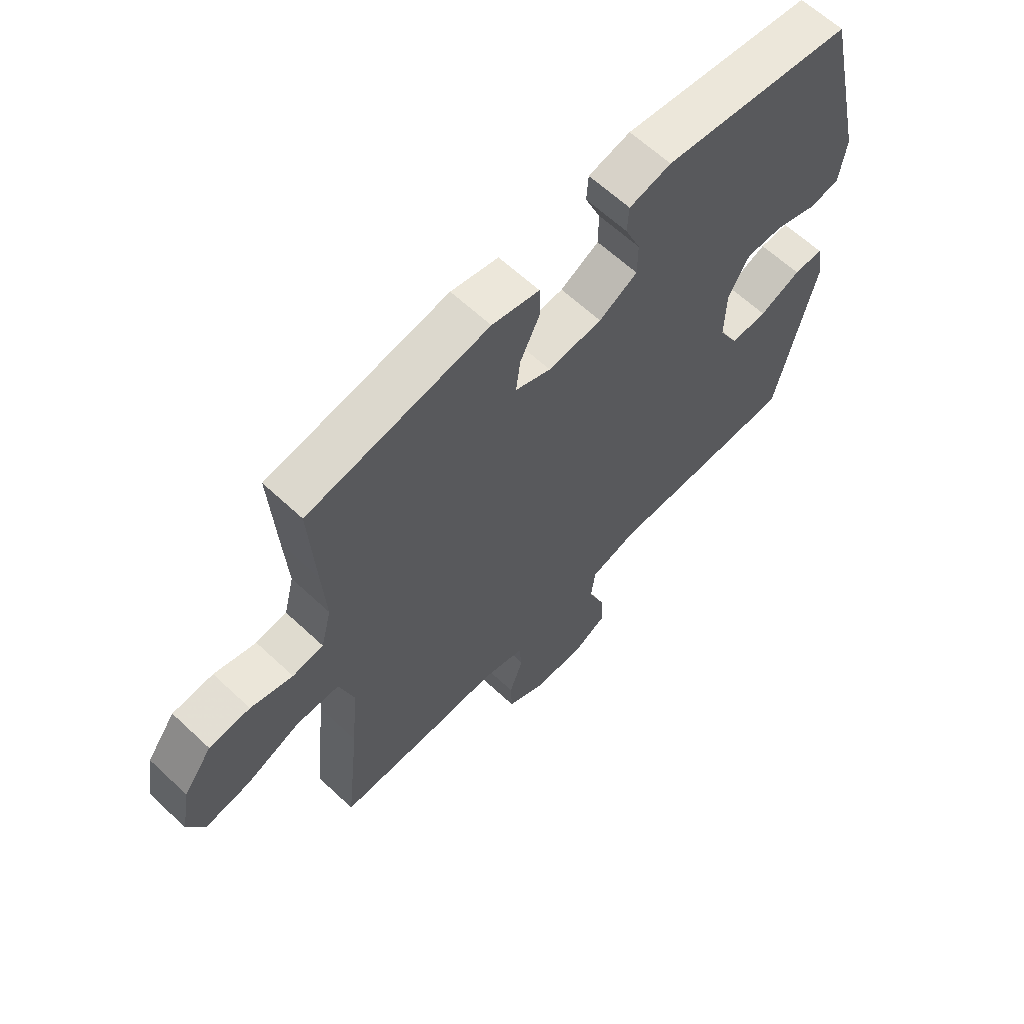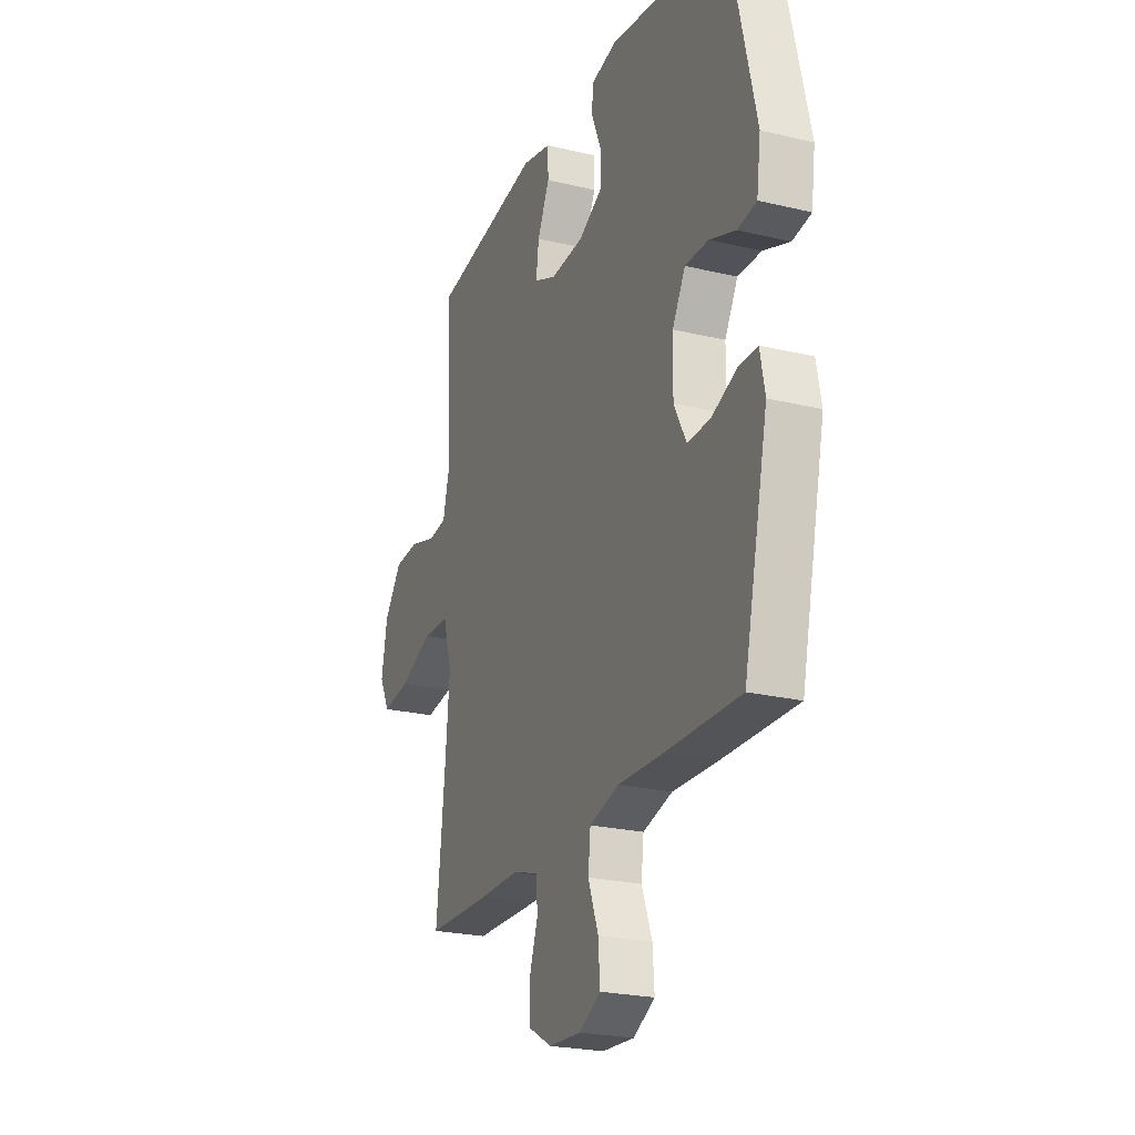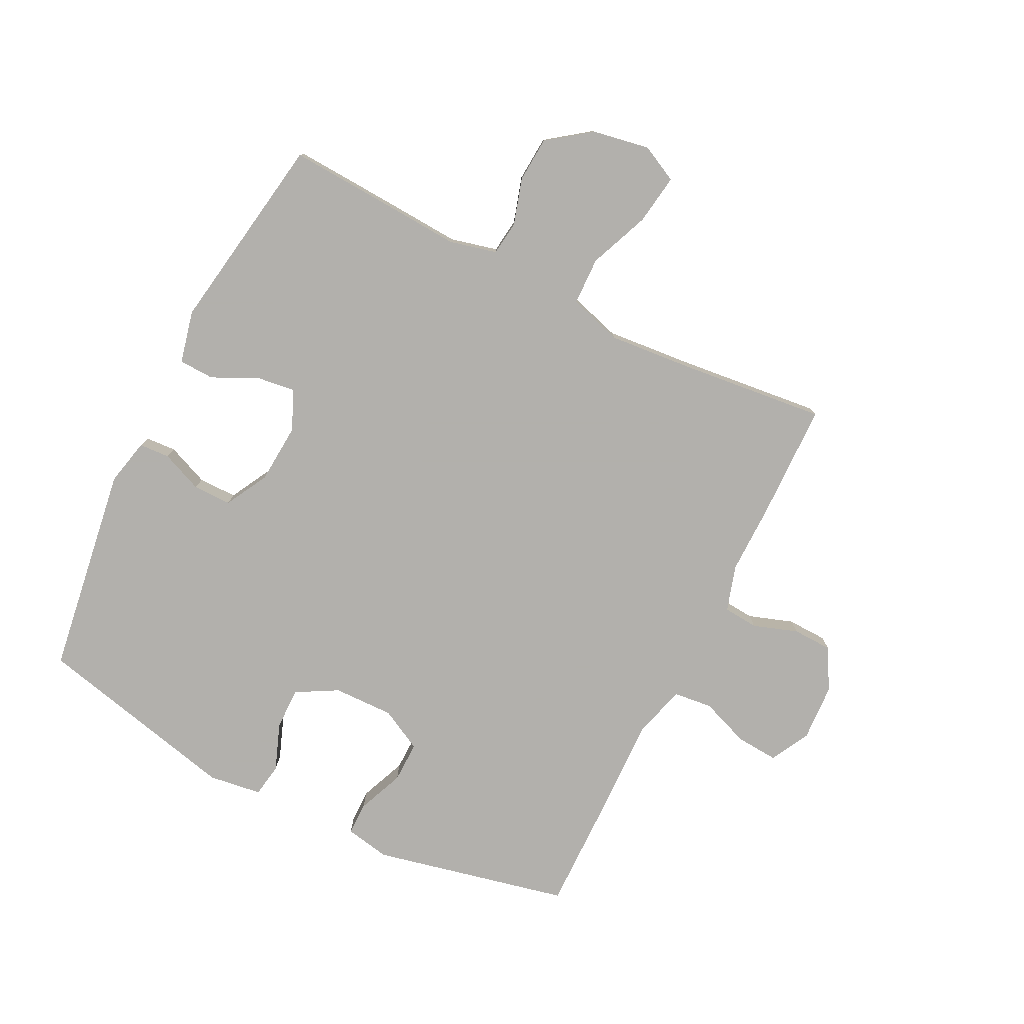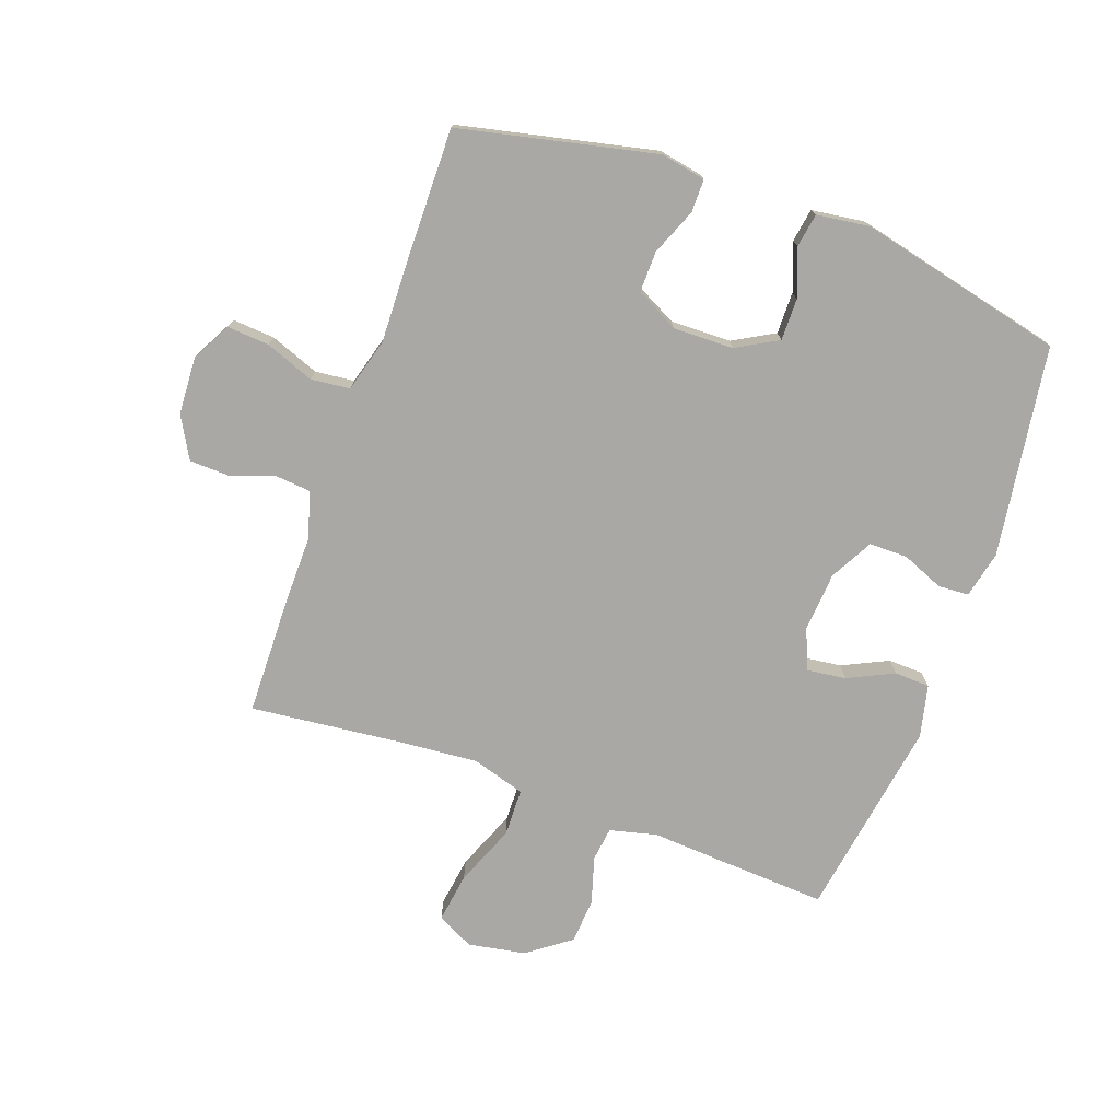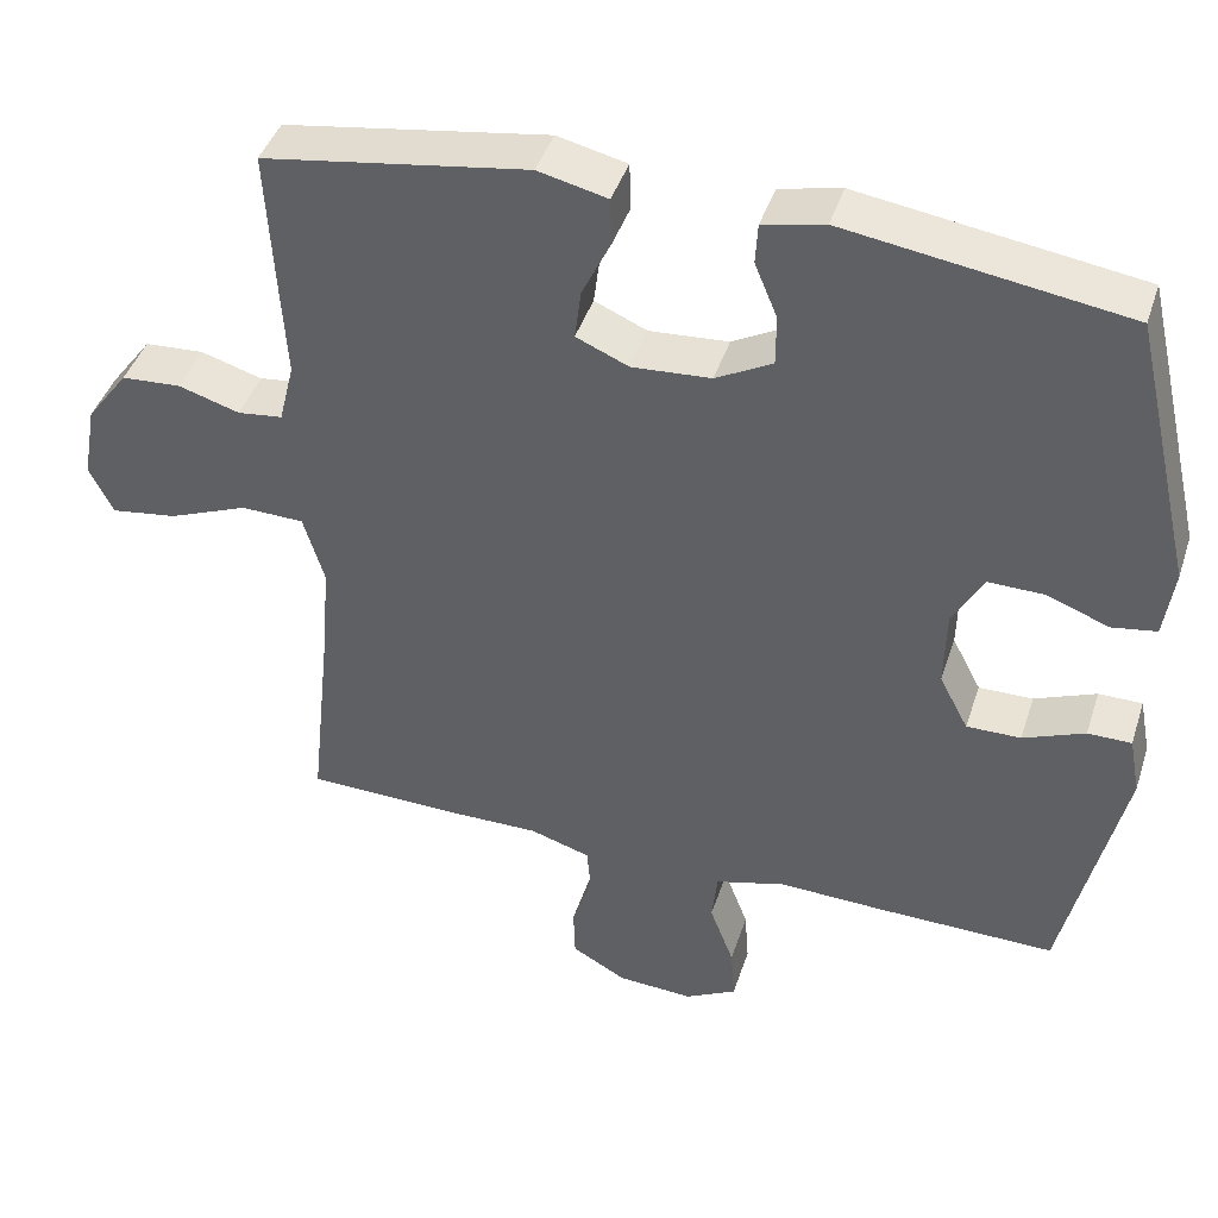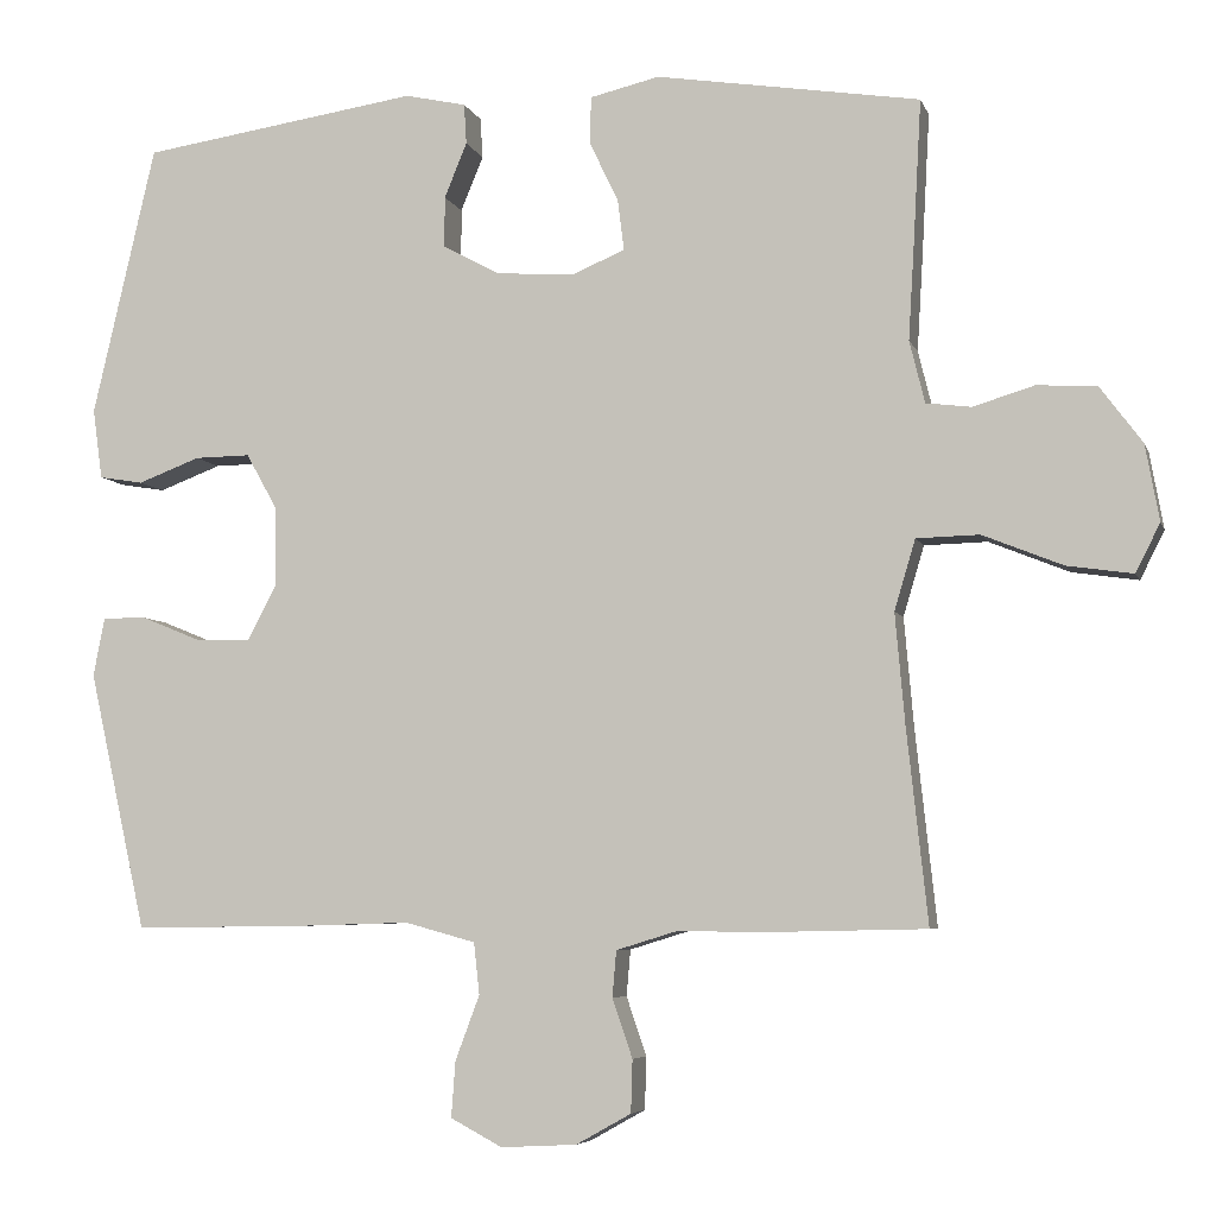
<metadata>
{"format":"obj","ext":"obj","renderer":"f3d","projection":"perspective","resolution":1024,"background":"white","views":[{"elev":63.2,"azim":133.4,"up":"+Z"},{"elev":-23.5,"azim":-112.0,"up":"+Z"},{"elev":-78.6,"azim":63.4,"up":"+Y"},{"elev":-75.2,"azim":-109.8,"up":"+Y"},{"elev":42.9,"azim":-162.4,"up":"+Z"},{"elev":-5.9,"azim":14.6,"up":"+Z"}]}
</metadata>
<code>
v -0.5 0.07 -0.5
v -0.572 0.07 -0.179
v -0.558 0.07 -0.106
v -0.504 0.07 -0.106
v -0.428 0.07 -0.137
v -0.361 0.07 -0.138
v -0.325 0.07 -0.069
v -0.327 0.07 0.03
v -0.365 0.07 0.098
v -0.434 0.07 0.097
v -0.511 0.07 0.068
v -0.566 0.07 0.077
v -0.578 0.07 0.164
v -0.5 0.07 0.5
v -0.155 0.07 0.551
v -0.079 0.07 0.534
v -0.076 0.07 0.484
v -0.104 0.07 0.416
v -0.104 0.07 0.353
v -0.034 0.07 0.315
v 0.064 0.07 0.308
v 0.129 0.07 0.336
v 0.121 0.07 0.399
v 0.085 0.07 0.474
v 0.087 0.07 0.532
v 0.173 0.07 0.552
v 0.5 0.07 0.5
v 0.49 0.07 0.319
v 0.483 0.07 0.204
v 0.502 0.07 0.127
v 0.558 0.07 0.12
v 0.634 0.07 0.143
v 0.708 0.07 0.138
v 0.76 0.07 0.068
v 0.777 0.07 -0.026
v 0.747 0.07 -0.086
v 0.665 0.07 -0.074
v 0.566 0.07 -0.034
v 0.488 0.07 -0.036
v 0.462 0.07 -0.123
v 0.474 0.07 -0.26
v 0.5 0.07 -0.5
v 0.308 0.07 -0.504
v 0.194 0.07 -0.503
v 0.119 0.07 -0.526
v 0.114 0.07 -0.583
v 0.139 0.07 -0.656
v 0.137 0.07 -0.721
v 0.069 0.07 -0.759
v -0.025 0.07 -0.764
v -0.089 0.07 -0.73
v -0.084 0.07 -0.661
v -0.054 0.07 -0.581
v -0.061 0.07 -0.517
v -0.148 0.07 -0.493
v -0.28 0.07 -0.497
v -0.5 0 -0.5
v -0.572 0 -0.179
v -0.558 0 -0.106
v -0.504 0 -0.106
v -0.428 0 -0.137
v -0.361 0 -0.138
v -0.325 0 -0.069
v -0.327 0 0.03
v -0.365 0 0.098
v -0.434 0 0.097
v -0.511 0 0.068
v -0.566 0 0.077
v -0.578 0 0.164
v -0.5 0 0.5
v -0.155 0 0.551
v -0.079 0 0.534
v -0.076 0 0.484
v -0.104 0 0.416
v -0.104 0 0.353
v -0.034 0 0.315
v 0.064 0 0.308
v 0.129 0 0.336
v 0.121 0 0.399
v 0.085 0 0.474
v 0.087 0 0.532
v 0.173 0 0.552
v 0.5 0 0.5
v 0.49 0 0.319
v 0.483 0 0.204
v 0.502 0 0.127
v 0.558 0 0.12
v 0.634 0 0.143
v 0.708 0 0.138
v 0.76 0 0.068
v 0.777 0 -0.026
v 0.747 0 -0.086
v 0.665 0 -0.074
v 0.566 0 -0.034
v 0.488 0 -0.036
v 0.462 0 -0.123
v 0.474 0 -0.26
v 0.5 0 -0.5
v 0.308 0 -0.504
v 0.194 0 -0.503
v 0.119 0 -0.526
v 0.114 0 -0.583
v 0.139 0 -0.656
v 0.137 0 -0.721
v 0.069 0 -0.759
v -0.025 0 -0.764
v -0.089 0 -0.73
v -0.084 0 -0.661
v -0.054 0 -0.581
v -0.061 0 -0.517
v -0.148 0 -0.493
v -0.28 0 -0.497
f 55 56 1 2
f 54 55 2 3
f 50 51 52 53
f 50 53 54
f 49 50 54
f 46 47 48 49
f 45 46 49 54
f 44 45 54 3
f 41 42 43 44
f 40 41 44
f 39 40 44
f 35 36 37 38
f 35 38 39
f 34 35 39
f 31 32 33 34
f 30 31 34 39
f 29 30 39 44
f 23 24 25 26
f 22 23 26 27
f 15 16 17 18
f 15 18 19
f 14 15 19
f 13 14 19 20
f 10 11 12 13
f 9 10 13 20
f 44 3 4 5
f 44 5 6
f 29 44 6 7
f 22 27 28 29
f 21 22 29 7
f 8 9 20 21
f 7 8 21
f 58 57 112 111
f 59 58 111 110
f 109 108 107 106
f 110 109 106
f 110 106 105
f 105 104 103 102
f 110 105 102 101
f 59 110 101 100
f 100 99 98 97
f 100 97 96
f 100 96 95
f 94 93 92 91
f 95 94 91
f 95 91 90
f 90 89 88 87
f 95 90 87 86
f 100 95 86 85
f 82 81 80 79
f 83 82 79 78
f 74 73 72 71
f 75 74 71
f 75 71 70
f 76 75 70 69
f 69 68 67 66
f 76 69 66 65
f 61 60 59 100
f 62 61 100
f 63 62 100 85
f 85 84 83 78
f 63 85 78 77
f 77 76 65 64
f 77 64 63
f 1 57 58 2
f 2 58 59 3
f 3 59 60 4
f 4 60 61 5
f 5 61 62 6
f 6 62 63 7
f 7 63 64 8
f 8 64 65 9
f 9 65 66 10
f 10 66 67 11
f 11 67 68 12
f 12 68 69 13
f 13 69 70 14
f 14 70 71 15
f 15 71 72 16
f 16 72 73 17
f 17 73 74 18
f 18 74 75 19
f 19 75 76 20
f 20 76 77 21
f 21 77 78 22
f 22 78 79 23
f 23 79 80 24
f 24 80 81 25
f 25 81 82 26
f 26 82 83 27
f 27 83 84 28
f 28 84 85 29
f 29 85 86 30
f 30 86 87 31
f 31 87 88 32
f 32 88 89 33
f 33 89 90 34
f 34 90 91 35
f 35 91 92 36
f 36 92 93 37
f 37 93 94 38
f 38 94 95 39
f 39 95 96 40
f 40 96 97 41
f 41 97 98 42
f 42 98 99 43
f 43 99 100 44
f 44 100 101 45
f 45 101 102 46
f 46 102 103 47
f 47 103 104 48
f 48 104 105 49
f 49 105 106 50
f 50 106 107 51
f 51 107 108 52
f 52 108 109 53
f 53 109 110 54
f 54 110 111 55
f 55 111 112 56
f 56 112 57 1

</code>
